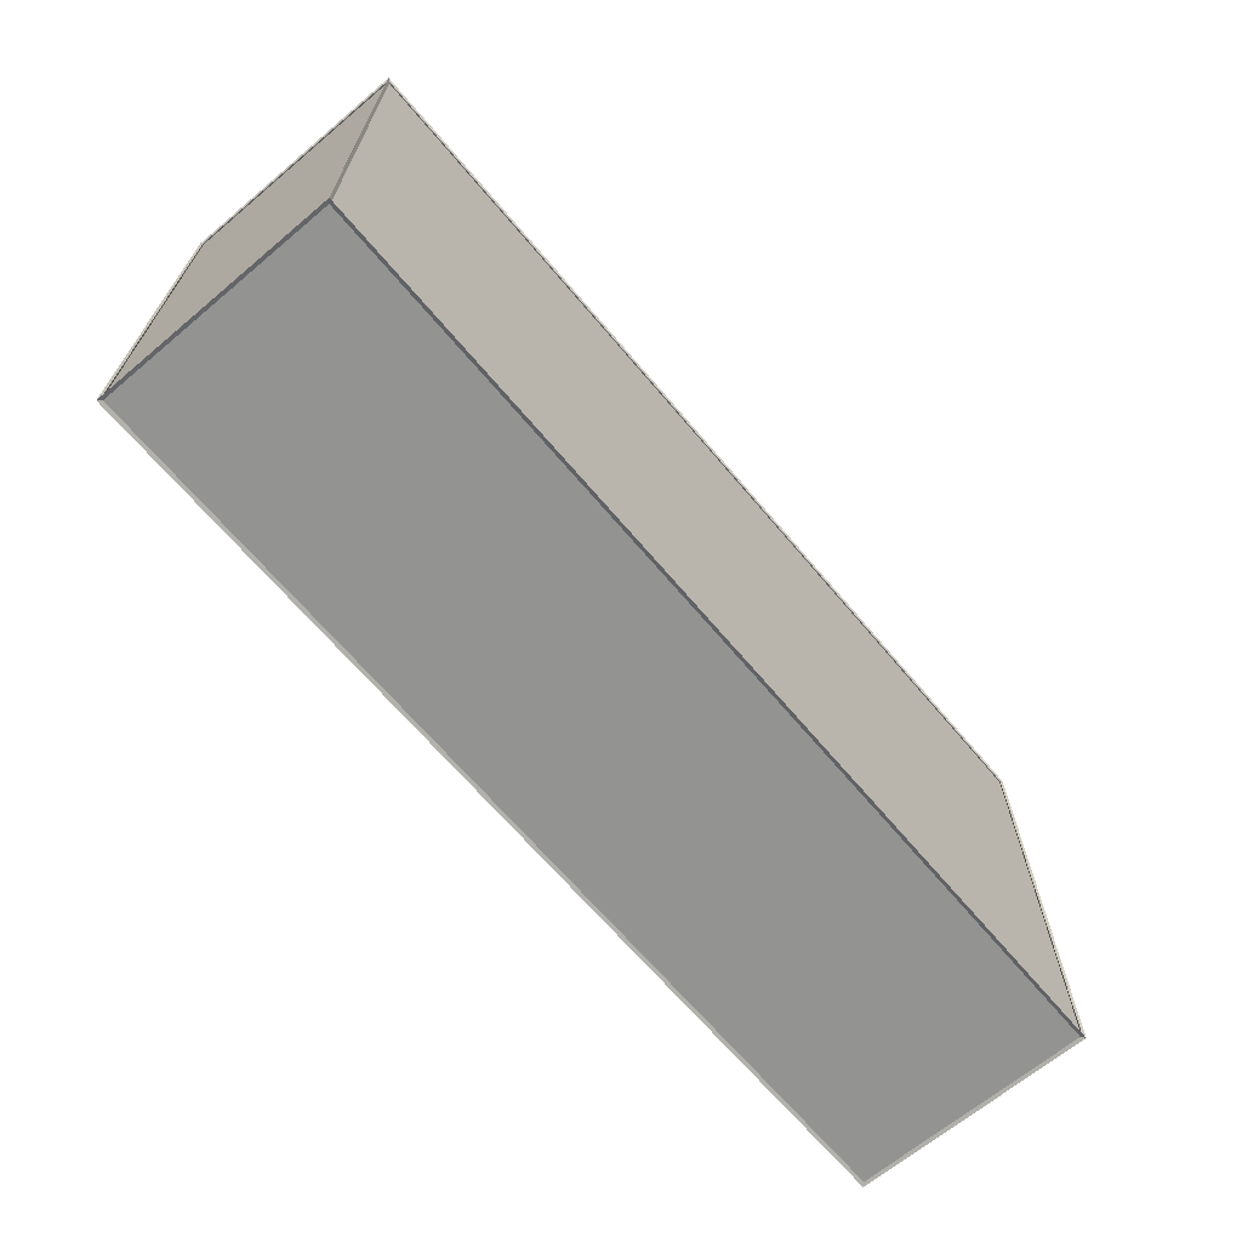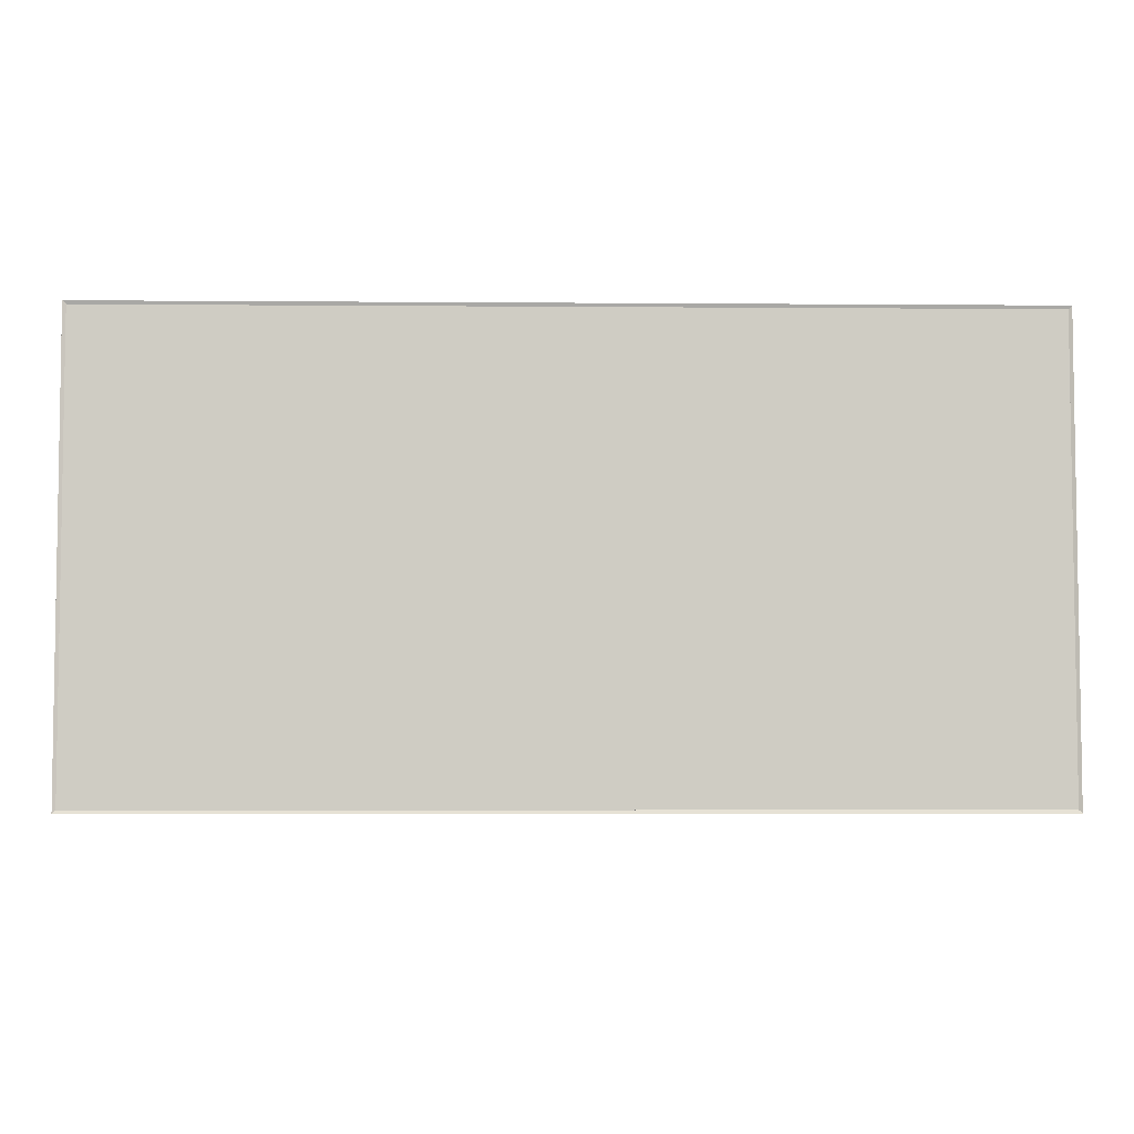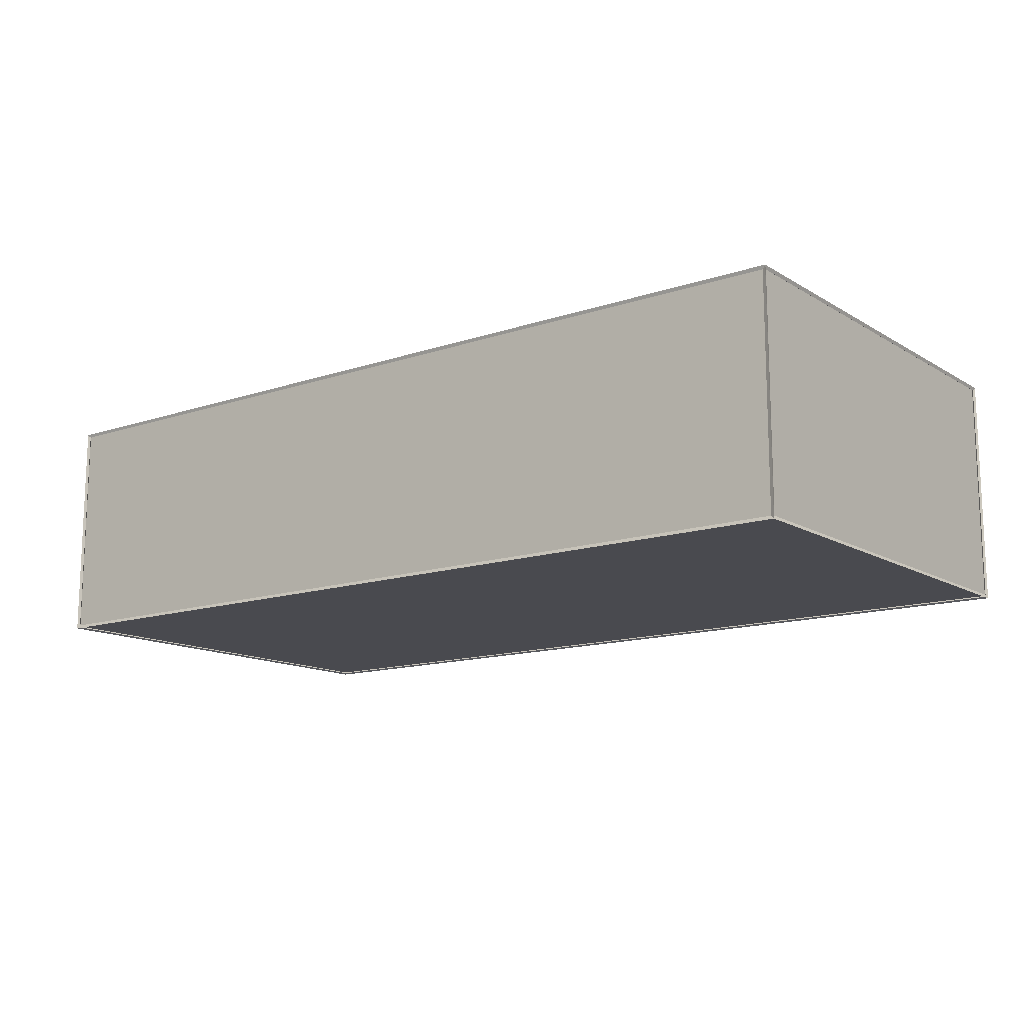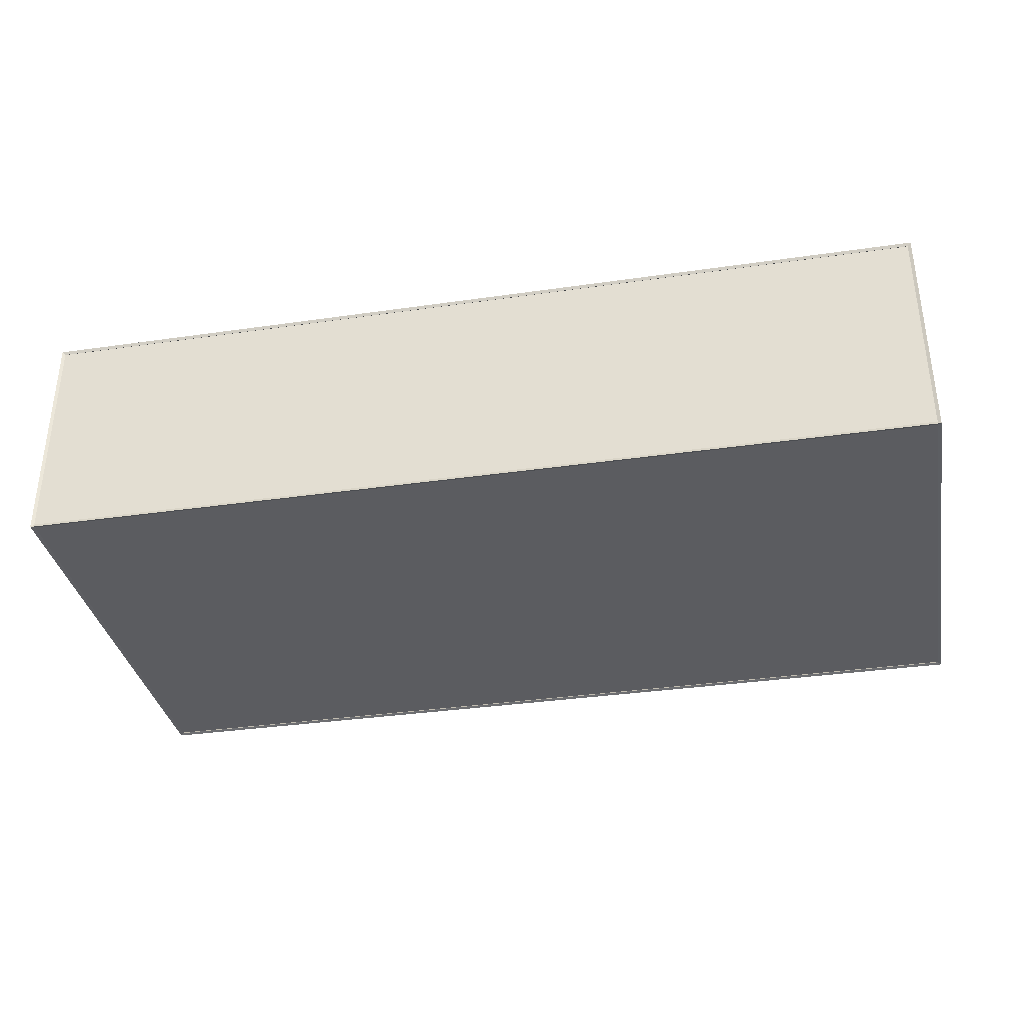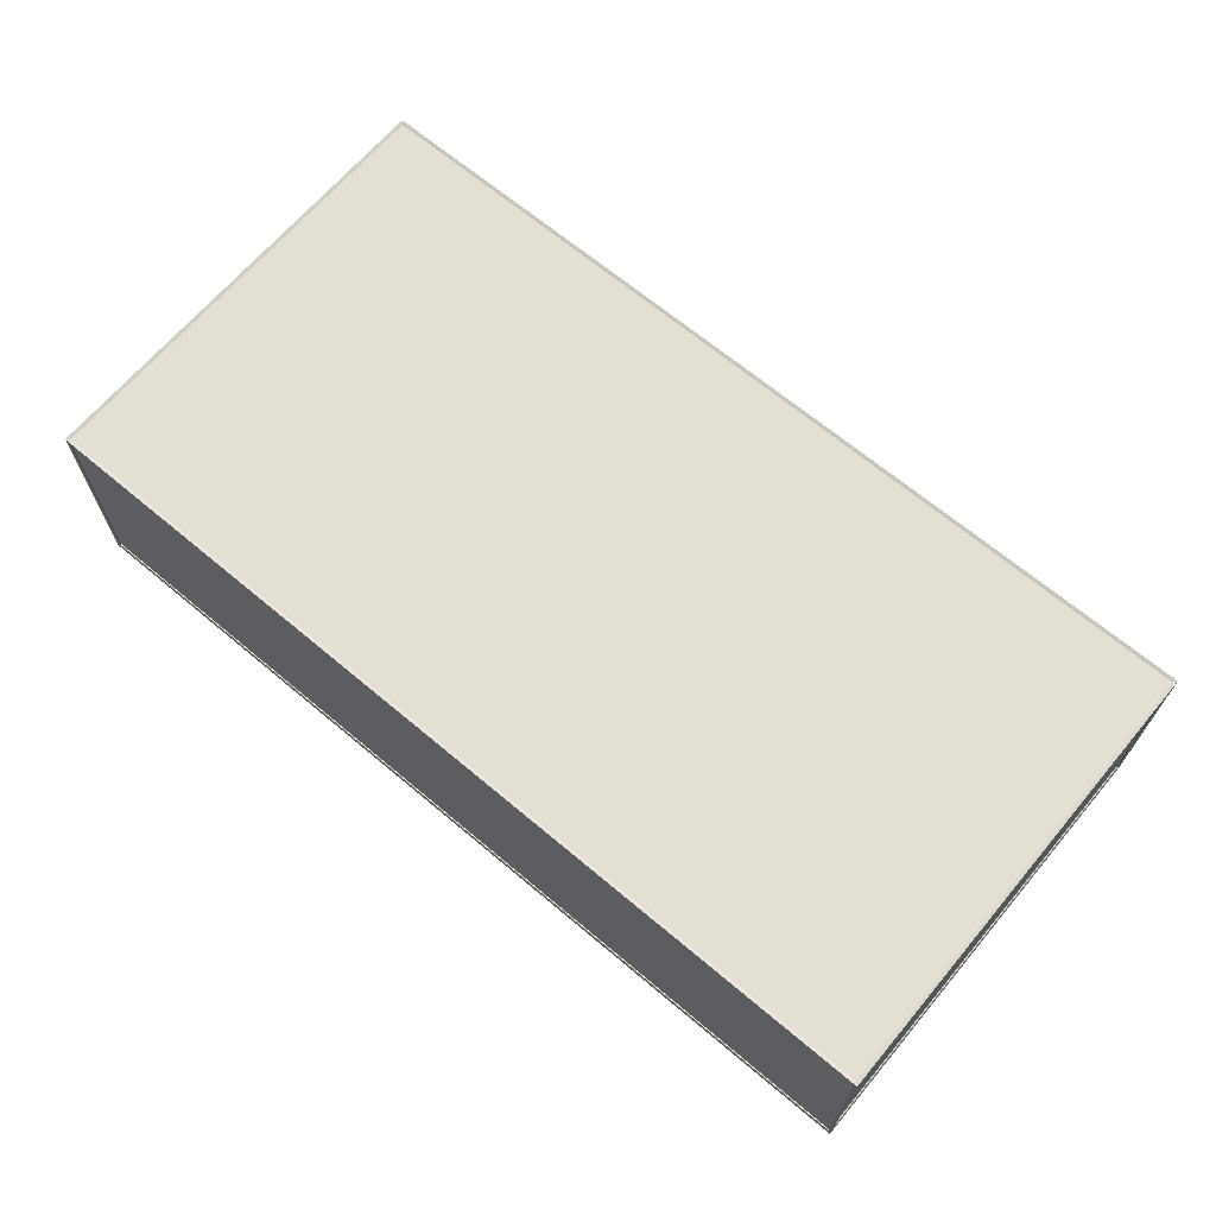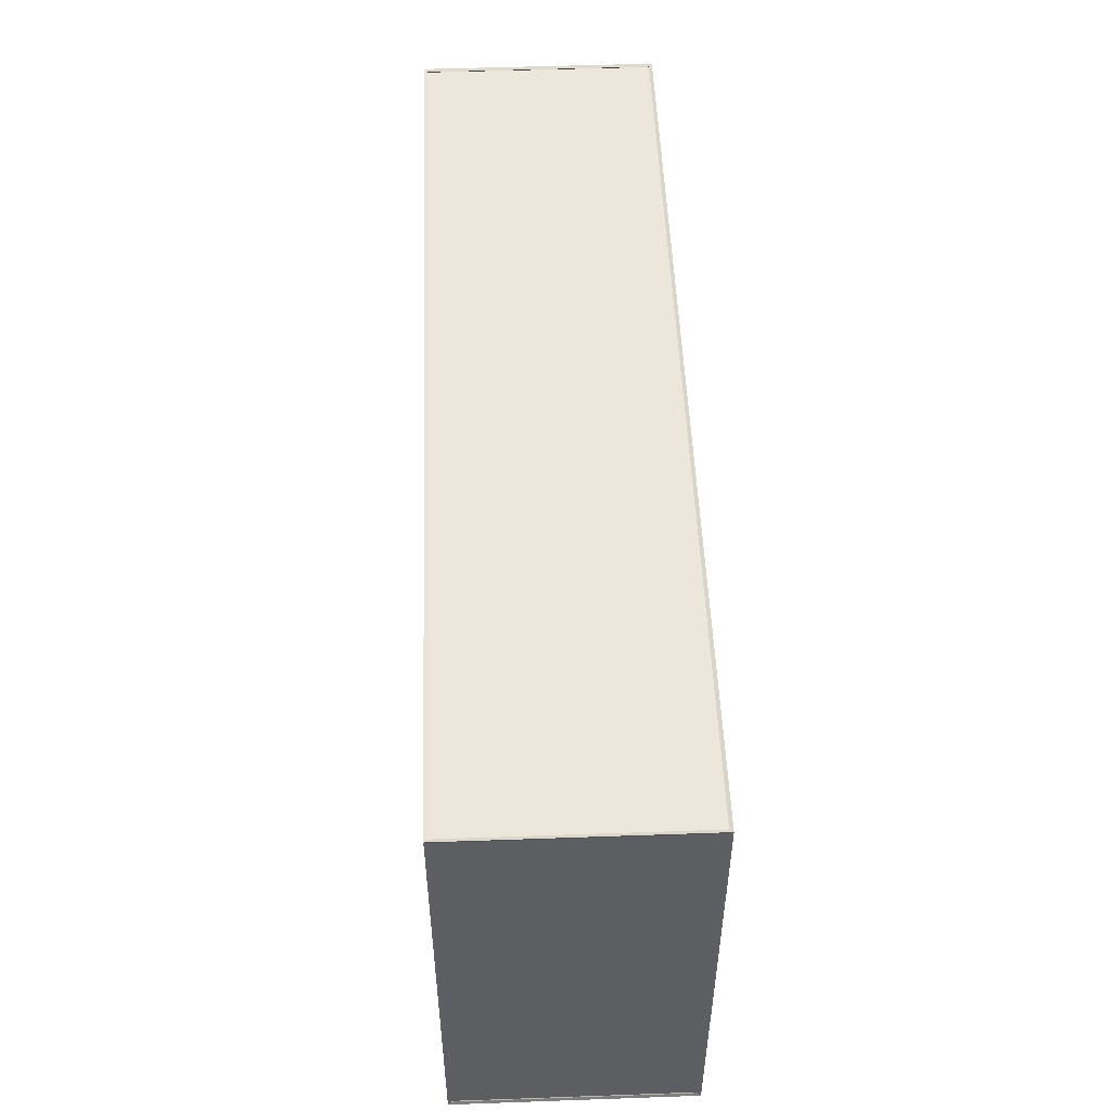
<metadata>
{"format":"obj","ext":"obj","renderer":"f3d","projection":"perspective","resolution":1024,"background":"white","views":[{"elev":-66.6,"azim":130.1,"up":"+Y"},{"elev":-5.0,"azim":178.6,"up":"+Y"},{"elev":-13.5,"azim":-142.8,"up":"+Z"},{"elev":-35.0,"azim":10.9,"up":"+Z"},{"elev":67.0,"azim":-139.9,"up":"+Z"},{"elev":51.0,"azim":-92.2,"up":"+Y"}]}
</metadata>
<code>
o cuboid_2
v -0.05 0.025 0.0125
v -0.05 0.025 0.0125
v -0.05 0.025 0.0125
v -0.05 -0.025 0.0125
v -0.05 -0.025 0.0125
v -0.05 -0.025 0.0125
v -0.05 -0.025 -0.0125
v -0.05 -0.025 -0.0125
v -0.05 -0.025 -0.0125
v -0.05 0.025 -0.0125
v -0.05 0.025 -0.0125
v -0.05 0.025 -0.0125
v 0.05 0.025 0.0125
v 0.05 0.025 0.0125
v 0.05 0.025 0.0125
v 0.05 0.025 -0.0125
v 0.05 0.025 -0.0125
v 0.05 0.025 -0.0125
v 0.05 -0.025 -0.0125
v 0.05 -0.025 -0.0125
v 0.05 -0.025 -0.0125
v 0.05 -0.025 0.0125
v 0.05 -0.025 0.0125
v 0.05 -0.025 0.0125
f 7 4 1
f 23 2 5
f 10 7 1
f 15 12 3
f 23 14 2
f 20 6 8
f 24 6 20
f 17 9 11
f 21 9 17
f 18 12 15
f 22 16 13
f 22 19 16
o 立方体
v -0.05 -0.025 0.0125
v -0.05027 -0.02527 0.01277
v -0.05 0.025 0.0125
v -0.05027 0.02527 0.01277
v -0.05 -0.025 -0.0125
v -0.05027 -0.02527 -0.01277
v -0.05 0.025 -0.0125
v -0.05027 0.02527 -0.01277
v 0.05 -0.025 0.0125
v 0.05027 -0.02527 0.01277
v 0.05 0.025 0.0125
v 0.05027 0.02527 0.01277
v 0.05 -0.025 -0.0125
v 0.05027 -0.02527 -0.01277
v 0.05 0.025 -0.0125
v 0.05027 0.02527 -0.01277
v -0.05013 -0.0249 0.0124
v -0.05013 0.0249 0.0124
v -0.05013 0.0249 -0.0124
v -0.05013 -0.0249 -0.0124
v -0.0499 -0.0249 -0.01263
v -0.0499 0.0249 -0.01263
v 0.0499 0.0249 -0.01263
v 0.0499 -0.0249 -0.01263
v 0.05013 -0.0249 -0.0124
v 0.05013 0.0249 -0.0124
v 0.05013 0.0249 0.0124
v 0.05013 -0.0249 0.0124
v 0.0499 -0.0249 0.01263
v 0.0499 0.0249 0.01263
v -0.0499 0.0249 0.01263
v -0.0499 -0.0249 0.01263
v -0.0499 -0.02513 -0.0124
v 0.0499 -0.02513 -0.0124
v 0.0499 -0.02513 0.0124
v -0.0499 -0.02513 0.0124
v 0.0499 0.02513 -0.0124
v -0.0499 0.02513 -0.0124
v -0.0499 0.02513 0.0124
v 0.0499 0.02513 0.0124
f 41 42 27 25
f 42 41 26 28
f 42 43 31 27
f 43 42 28 32
f 43 44 29 31
f 44 43 32 30
f 44 41 25 29
f 41 44 30 26
f 45 46 31 29
f 46 45 30 32
f 46 47 39 31
f 47 46 32 40
f 47 48 37 39
f 48 47 40 38
f 48 45 29 37
f 45 48 38 30
f 49 50 39 37
f 50 49 38 40
f 50 51 35 39
f 51 50 40 36
f 51 52 33 35
f 52 51 36 34
f 52 49 37 33
f 49 52 34 38
f 53 54 35 33
f 54 53 34 36
f 54 55 27 35
f 55 54 36 28
f 55 56 25 27
f 56 55 28 26
f 56 53 33 25
f 53 56 26 34
f 57 58 37 29
f 58 57 30 38
f 58 59 33 37
f 59 58 38 34
f 59 60 25 33
f 60 59 34 26
f 60 57 29 25
f 57 60 26 30
f 61 62 31 39
f 62 61 40 32
f 62 63 27 31
f 63 62 32 28
f 63 64 35 27
f 64 63 28 36
f 64 61 39 35
f 61 64 36 40

</code>
